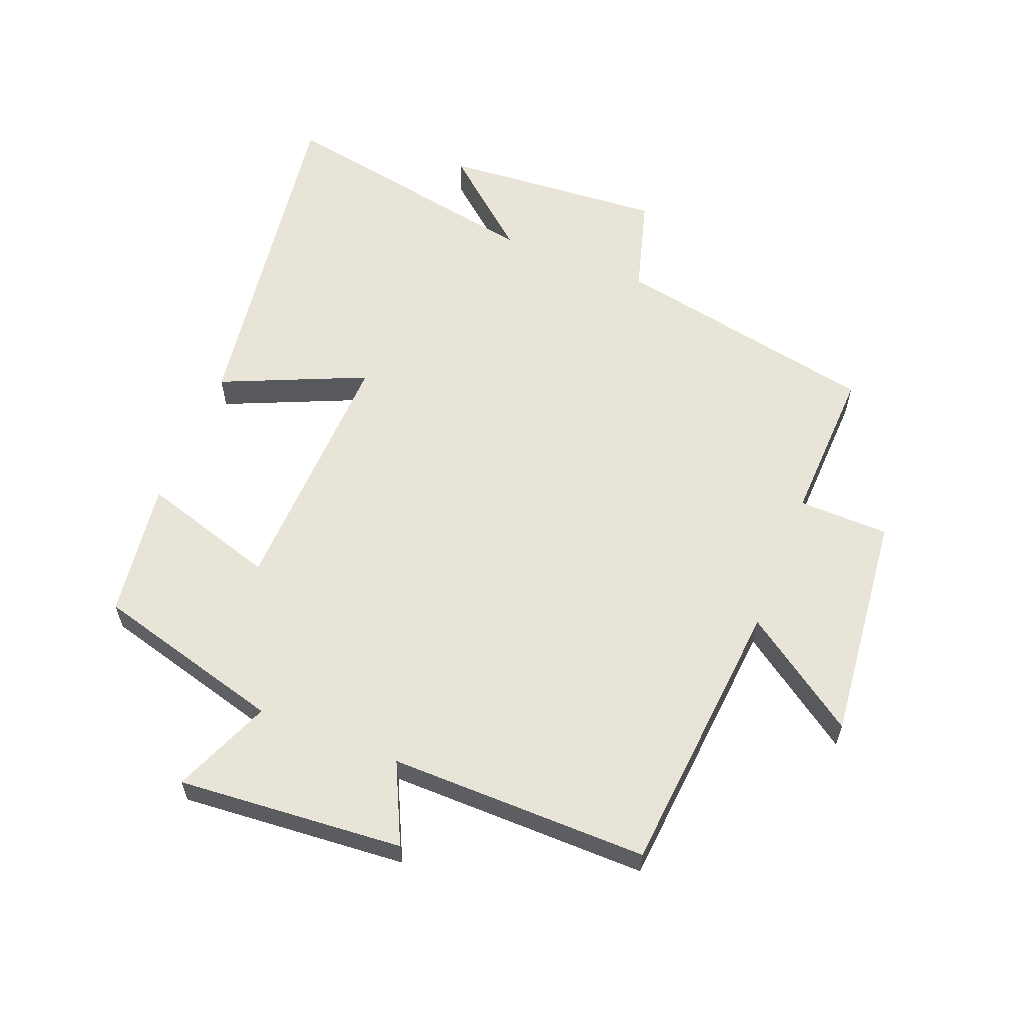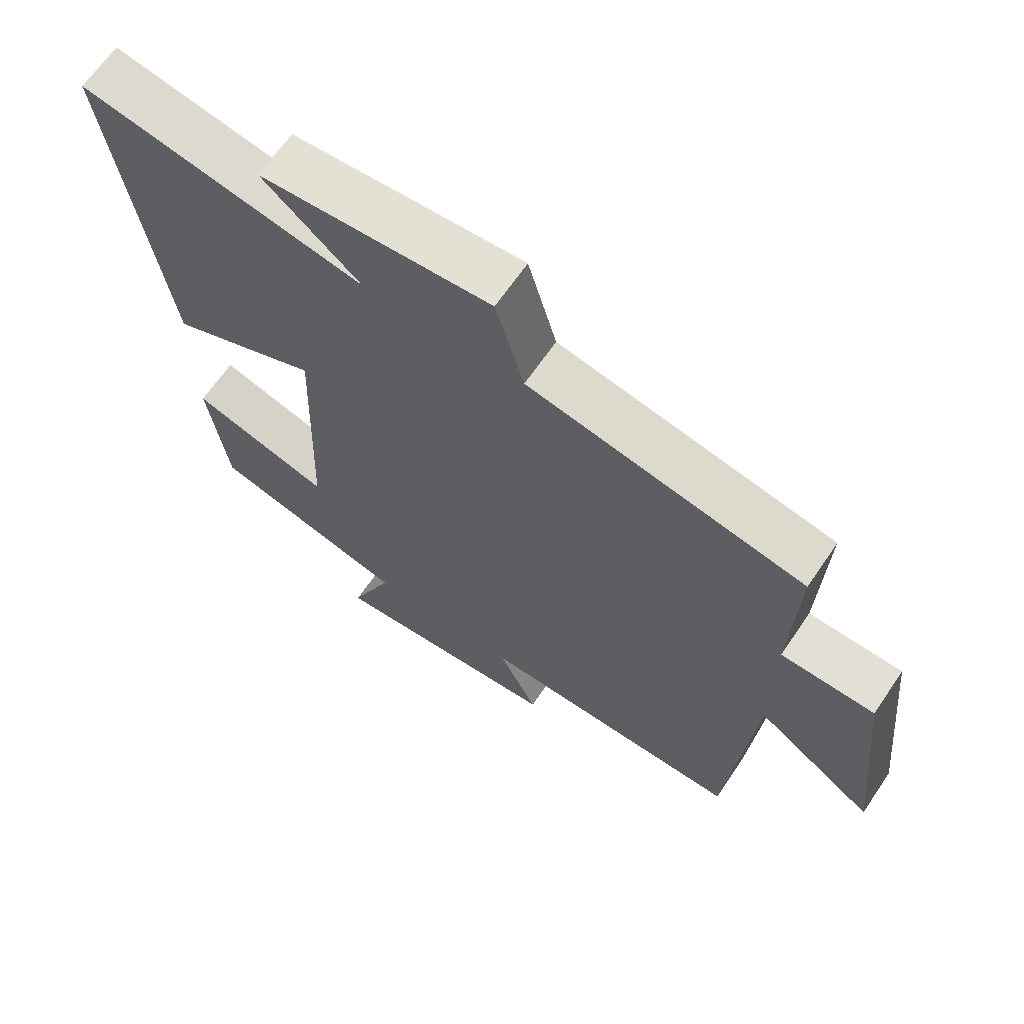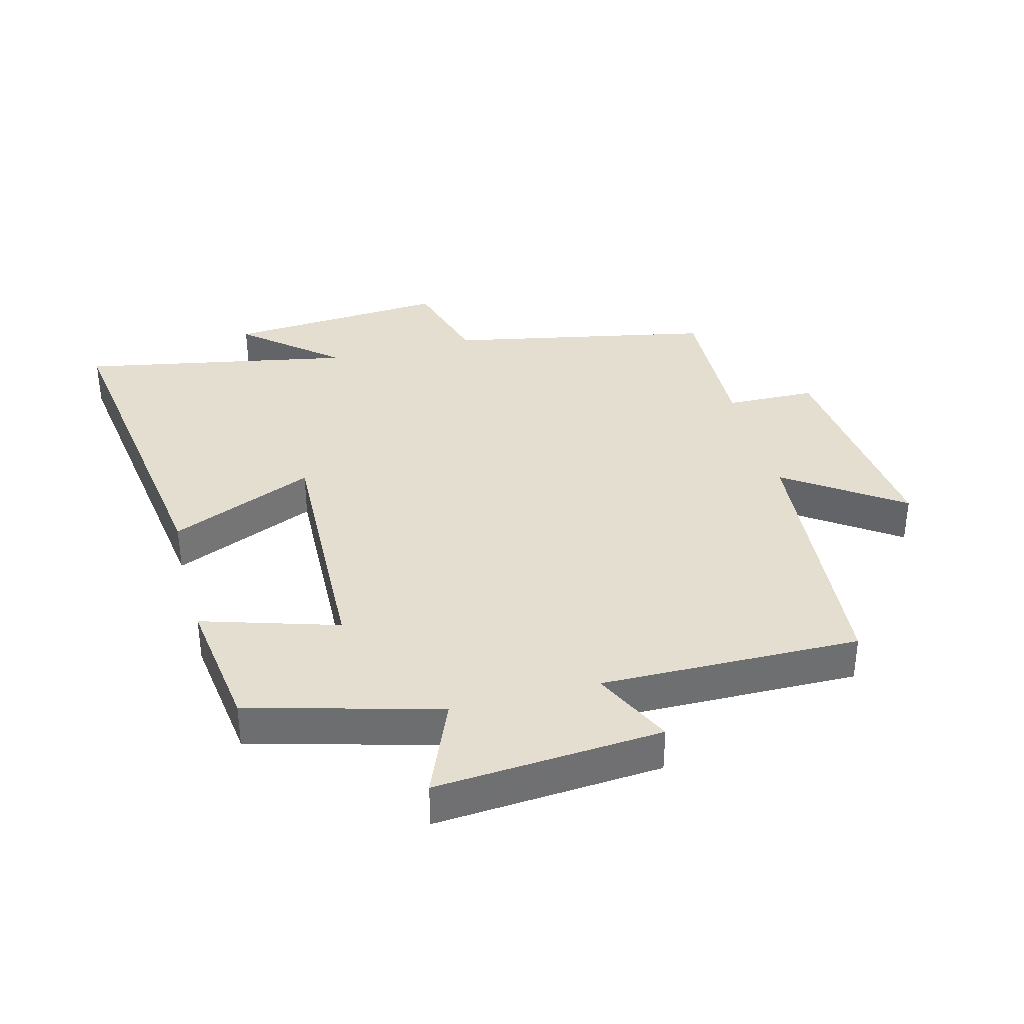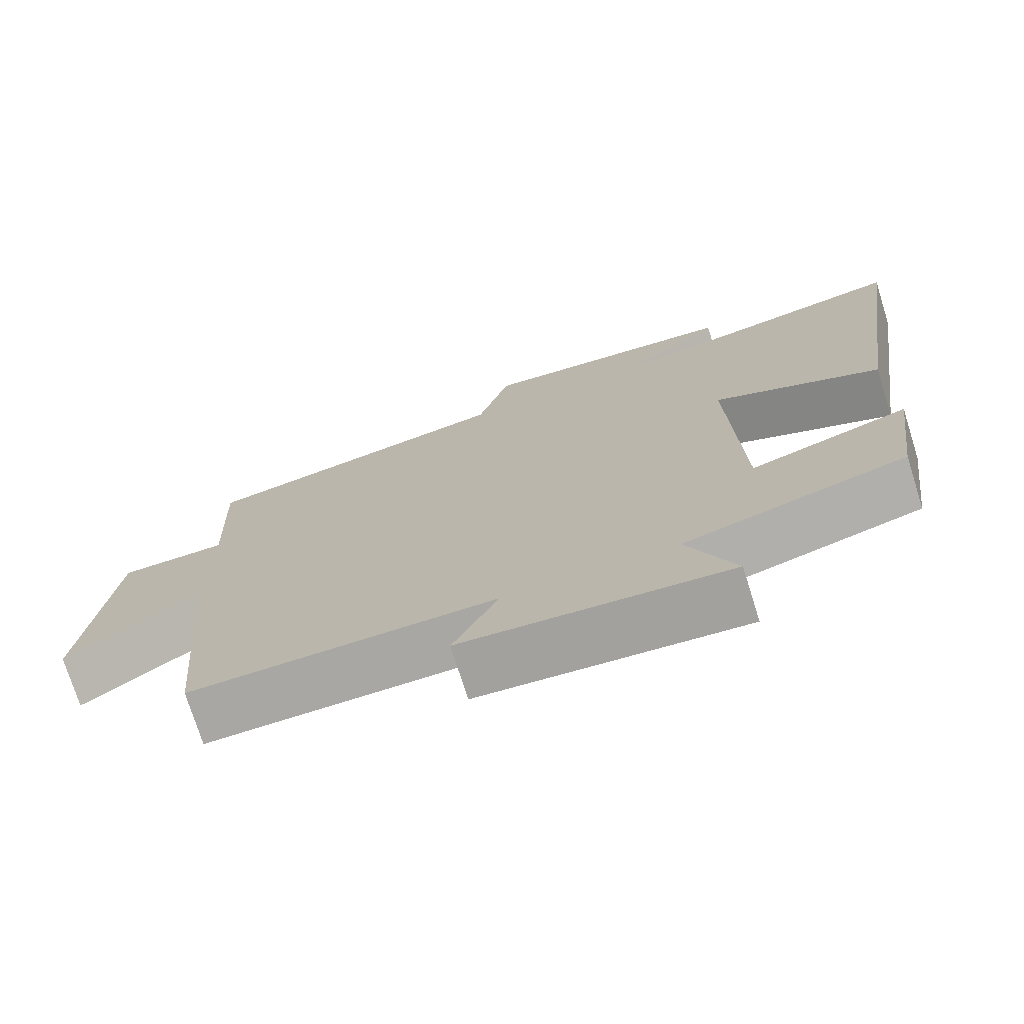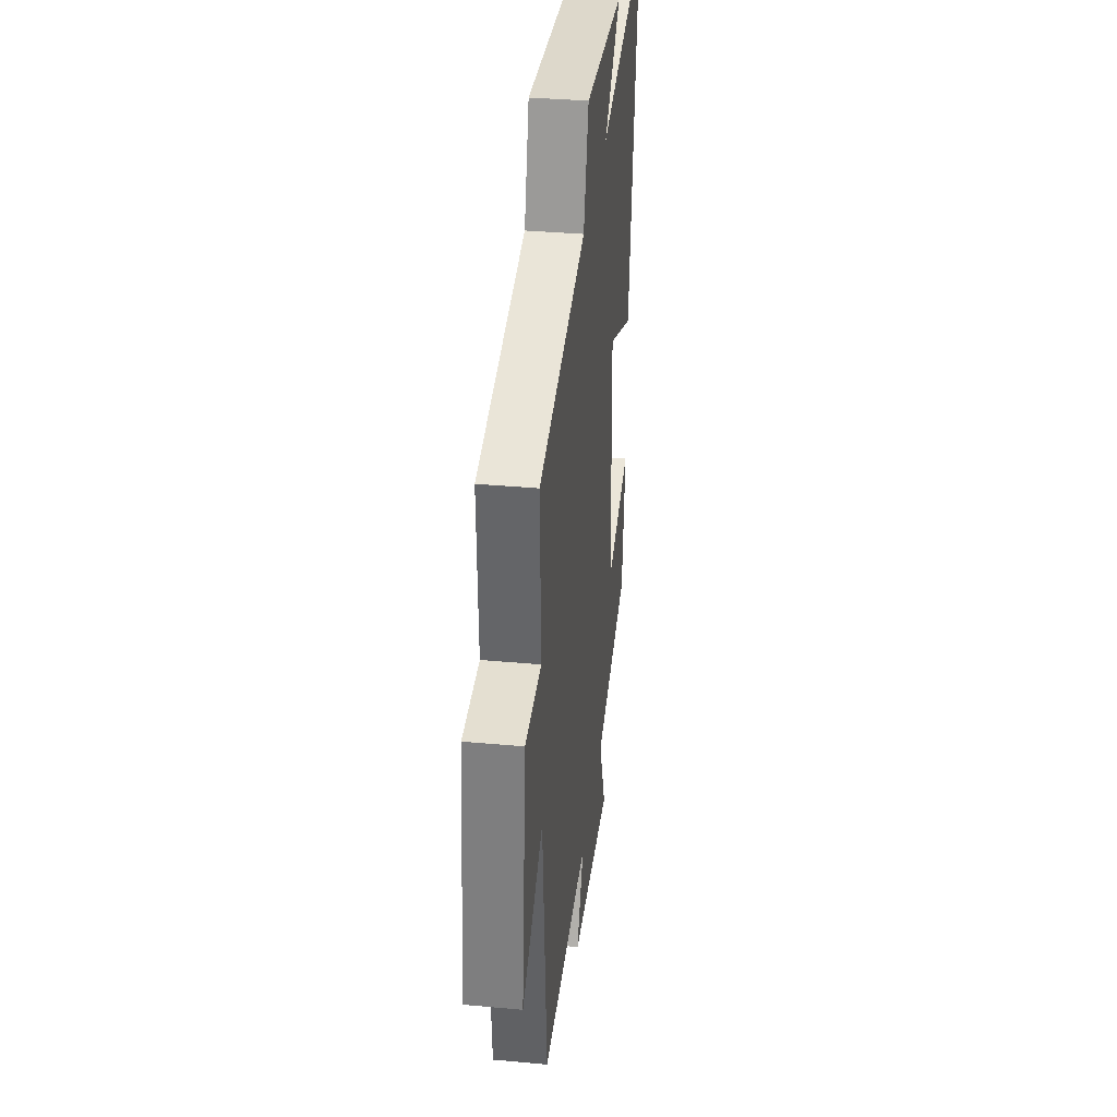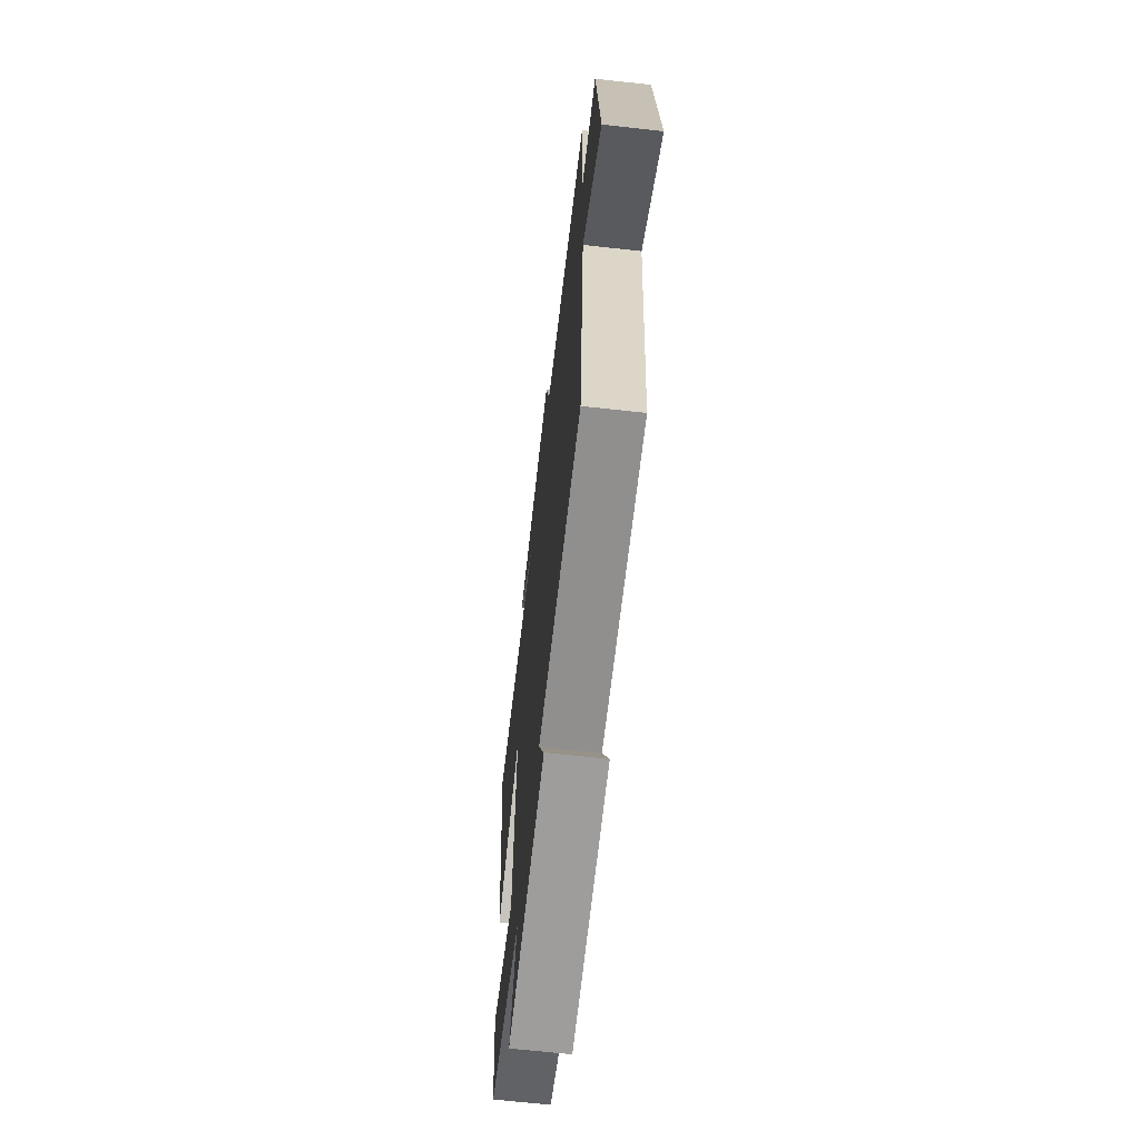
<metadata>
{"format":"obj","ext":"obj","renderer":"f3d","projection":"perspective","resolution":1024,"background":"white","views":[{"elev":60.0,"azim":-158.4,"up":"+Y"},{"elev":65.9,"azim":-145.7,"up":"+Z"},{"elev":35.8,"azim":165.4,"up":"+Y"},{"elev":-74.2,"azim":17.4,"up":"+Z"},{"elev":35.5,"azim":-83.1,"up":"+Z"},{"elev":-65.9,"azim":-96.4,"up":"+Z"}]}
</metadata>
<code>
v -0.462 0.07 -0.504
v -0.5 0.07 -0.065
v -0.68 0.07 -0.19
v -0.642 0.07 0.17
v -0.5 0.07 0.173
v -0.509 0.07 0.418
v -0.093 0.07 0.5
v -0.05 0.07 0.651
v 0.298 0.07 0.625
v 0.151 0.07 0.5
v 0.578 0.07 0.58
v 0.5 0.07 0.036
v 0.274 0.07 0.135
v 0.288 0.07 -0.269
v 0.5 0.07 -0.204
v 0.471 0.07 -0.419
v 0.174 0.07 -0.5
v 0.238 0.07 -0.654
v -0.116 0.07 -0.626
v -0.056 0.07 -0.5
v -0.462 0 -0.504
v -0.5 0 -0.065
v -0.68 0 -0.19
v -0.642 0 0.17
v -0.5 0 0.173
v -0.509 0 0.418
v -0.093 0 0.5
v -0.05 0 0.651
v 0.298 0 0.625
v 0.151 0 0.5
v 0.578 0 0.58
v 0.5 0 0.036
v 0.274 0 0.135
v 0.288 0 -0.269
v 0.5 0 -0.204
v 0.471 0 -0.419
v 0.174 0 -0.5
v 0.238 0 -0.654
v -0.116 0 -0.626
v -0.056 0 -0.5
f 17 18 19 20
f 15 16 17 20
f 14 15 20 1
f 13 14 1 2
f 10 11 12 13
f 10 13 2
f 7 8 9 10
f 5 6 7 10
f 5 10 2 3
f 3 4 5
f 40 39 38 37
f 40 37 36 35
f 21 40 35 34
f 22 21 34 33
f 33 32 31 30
f 22 33 30
f 30 29 28 27
f 30 27 26 25
f 23 22 30 25
f 25 24 23
f 1 21 22 2
f 2 22 23 3
f 3 23 24 4
f 4 24 25 5
f 5 25 26 6
f 6 26 27 7
f 7 27 28 8
f 8 28 29 9
f 9 29 30 10
f 10 30 31 11
f 11 31 32 12
f 12 32 33 13
f 13 33 34 14
f 14 34 35 15
f 15 35 36 16
f 16 36 37 17
f 17 37 38 18
f 18 38 39 19
f 19 39 40 20
f 20 40 21 1

</code>
